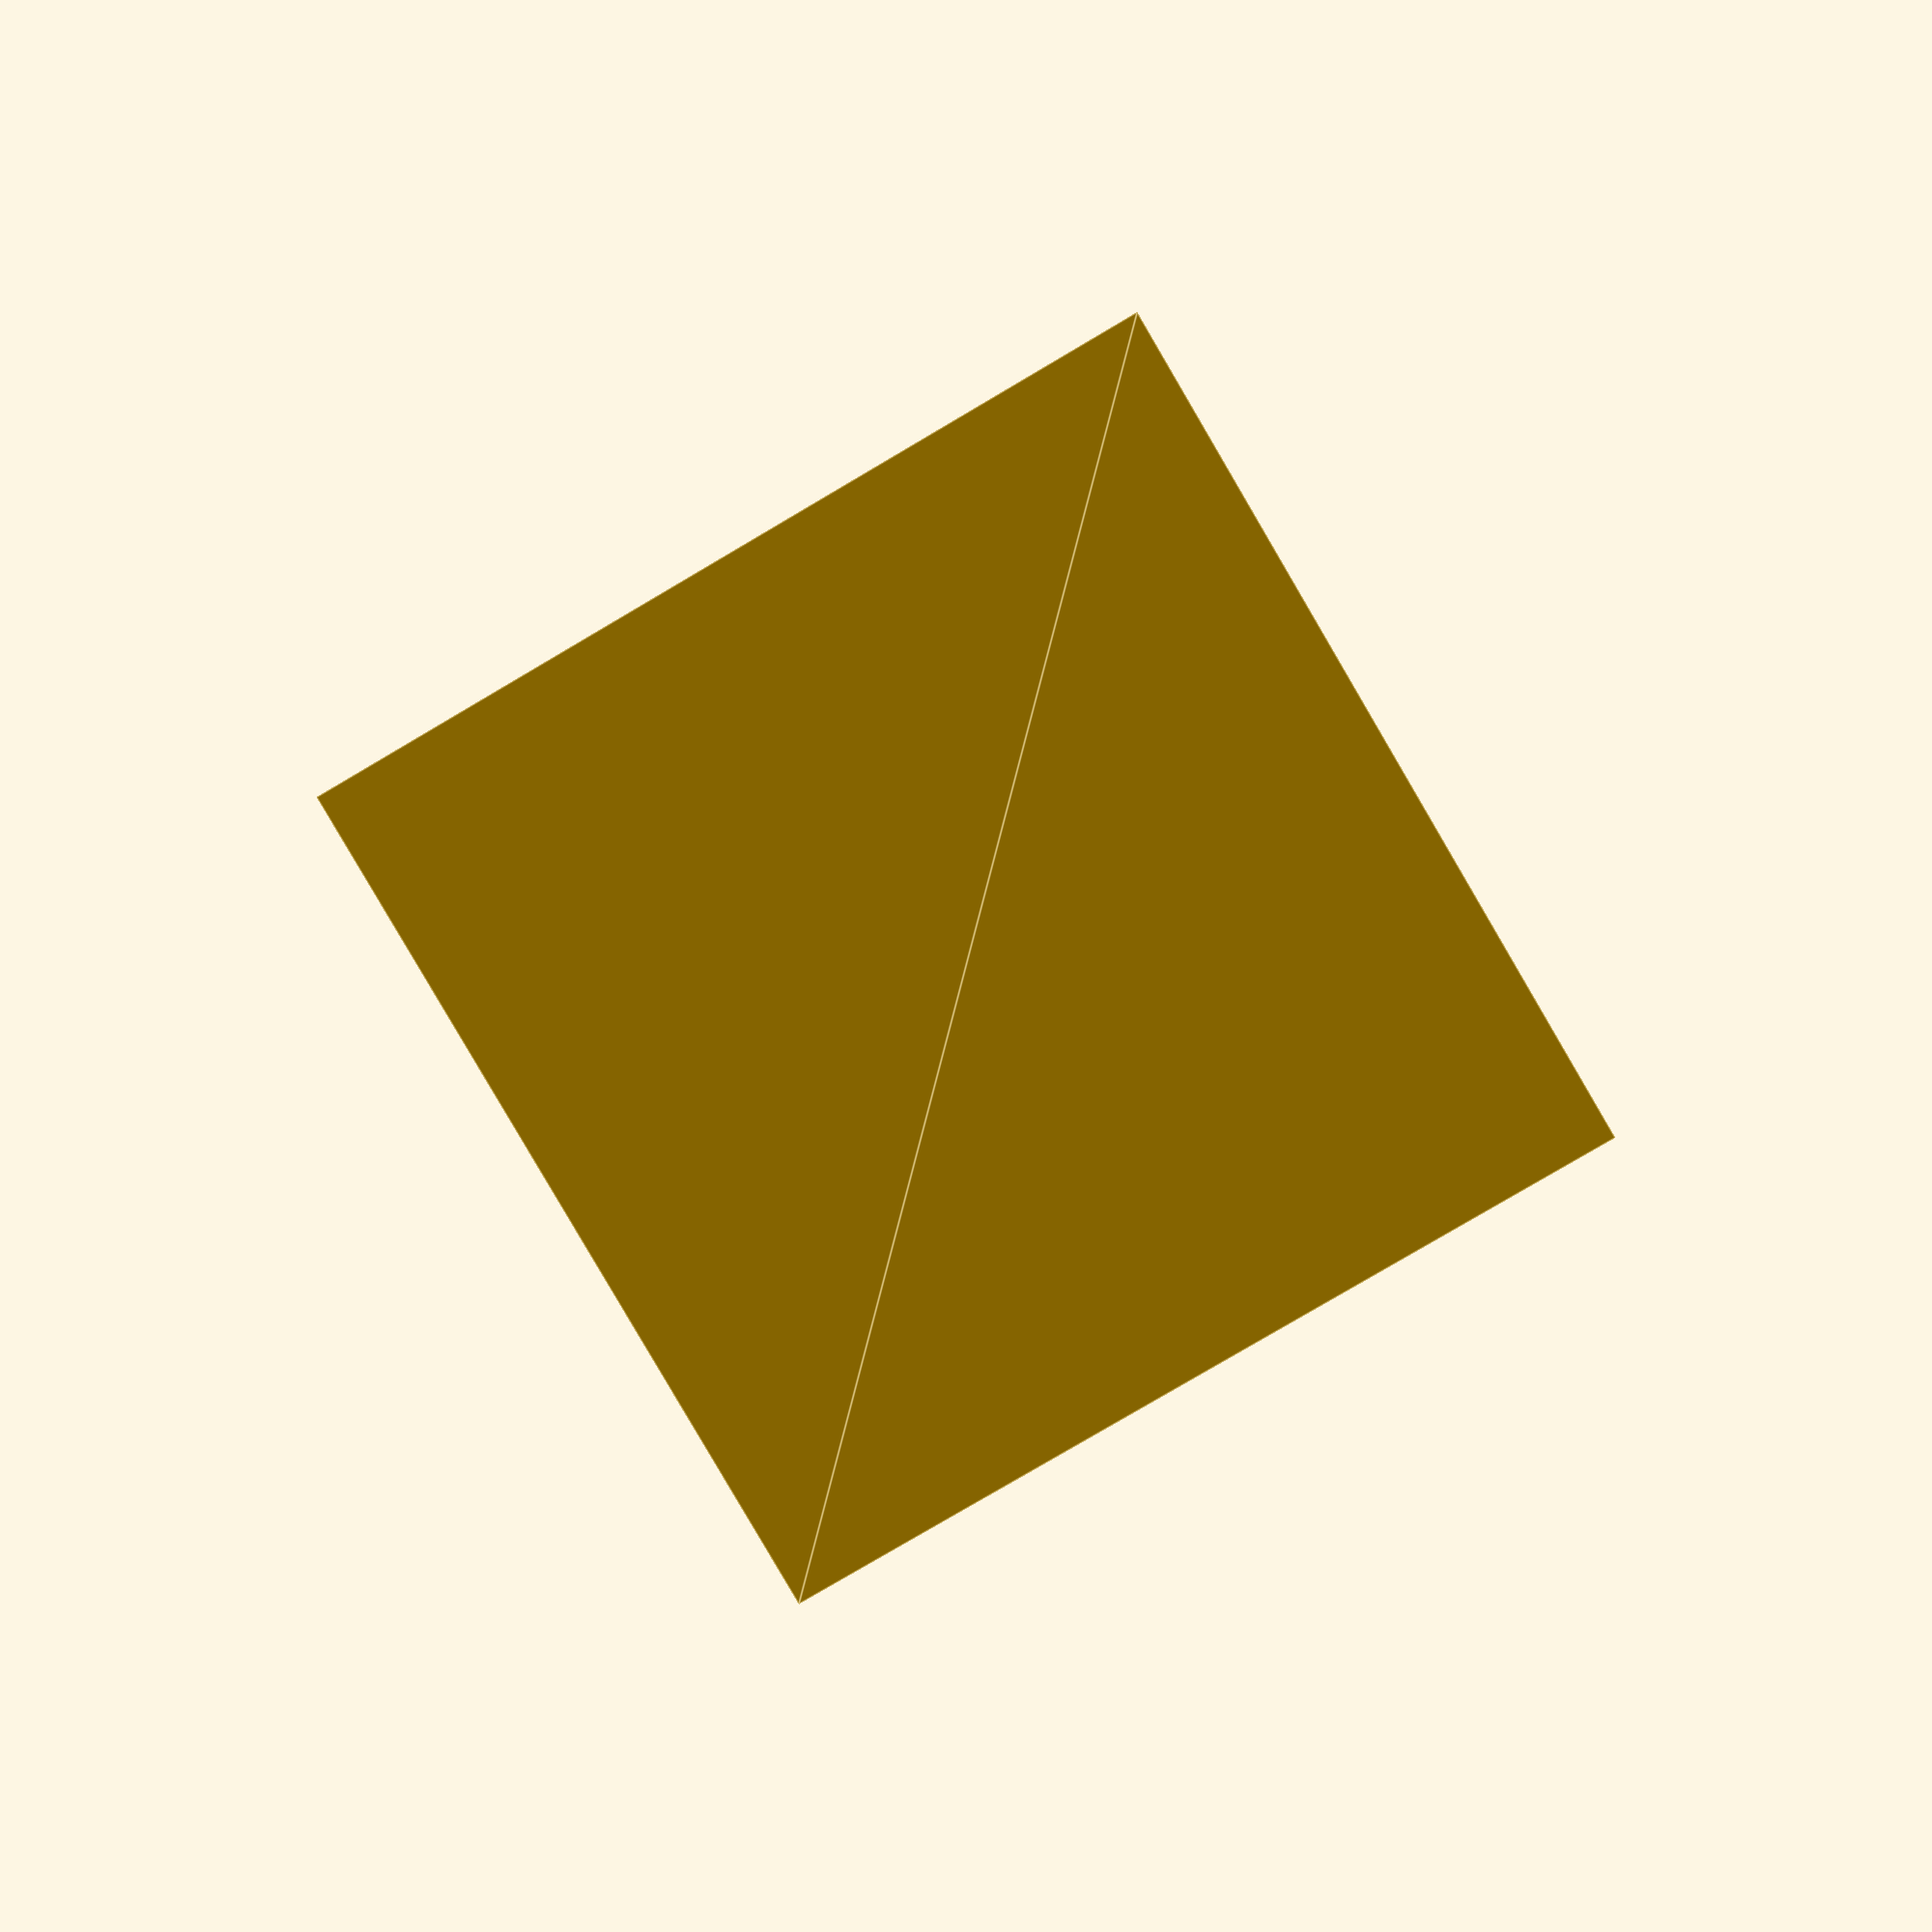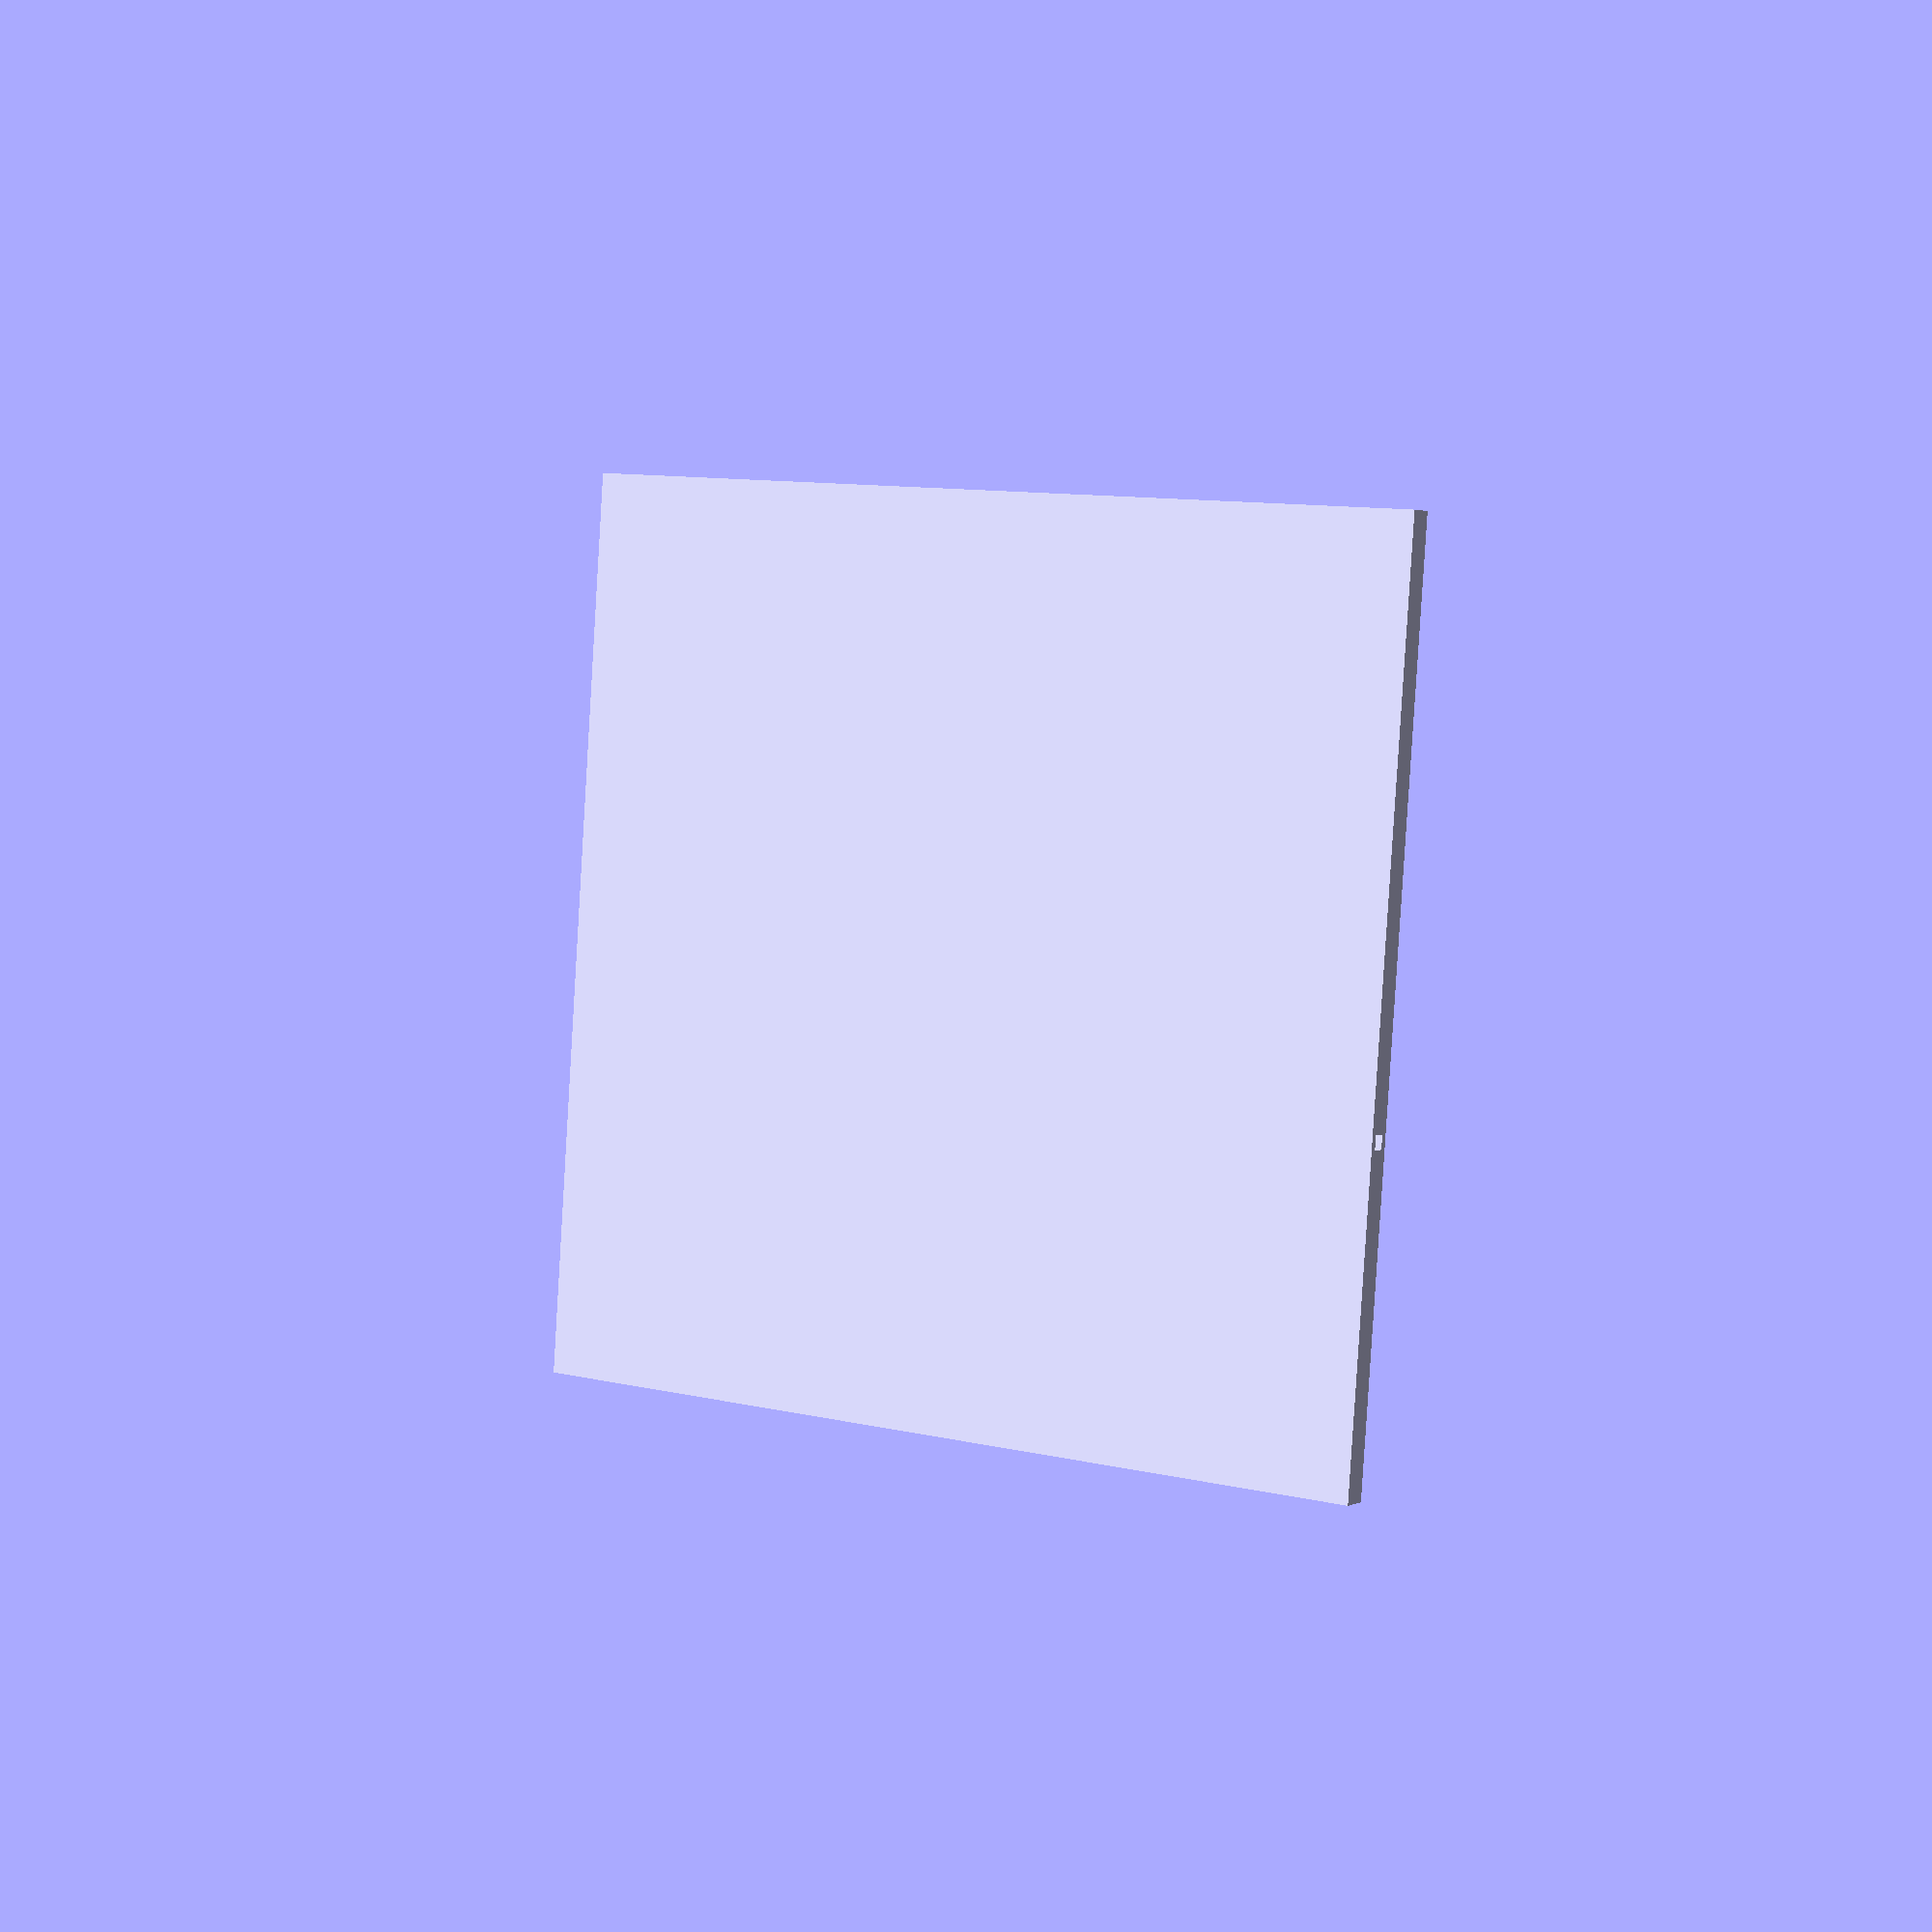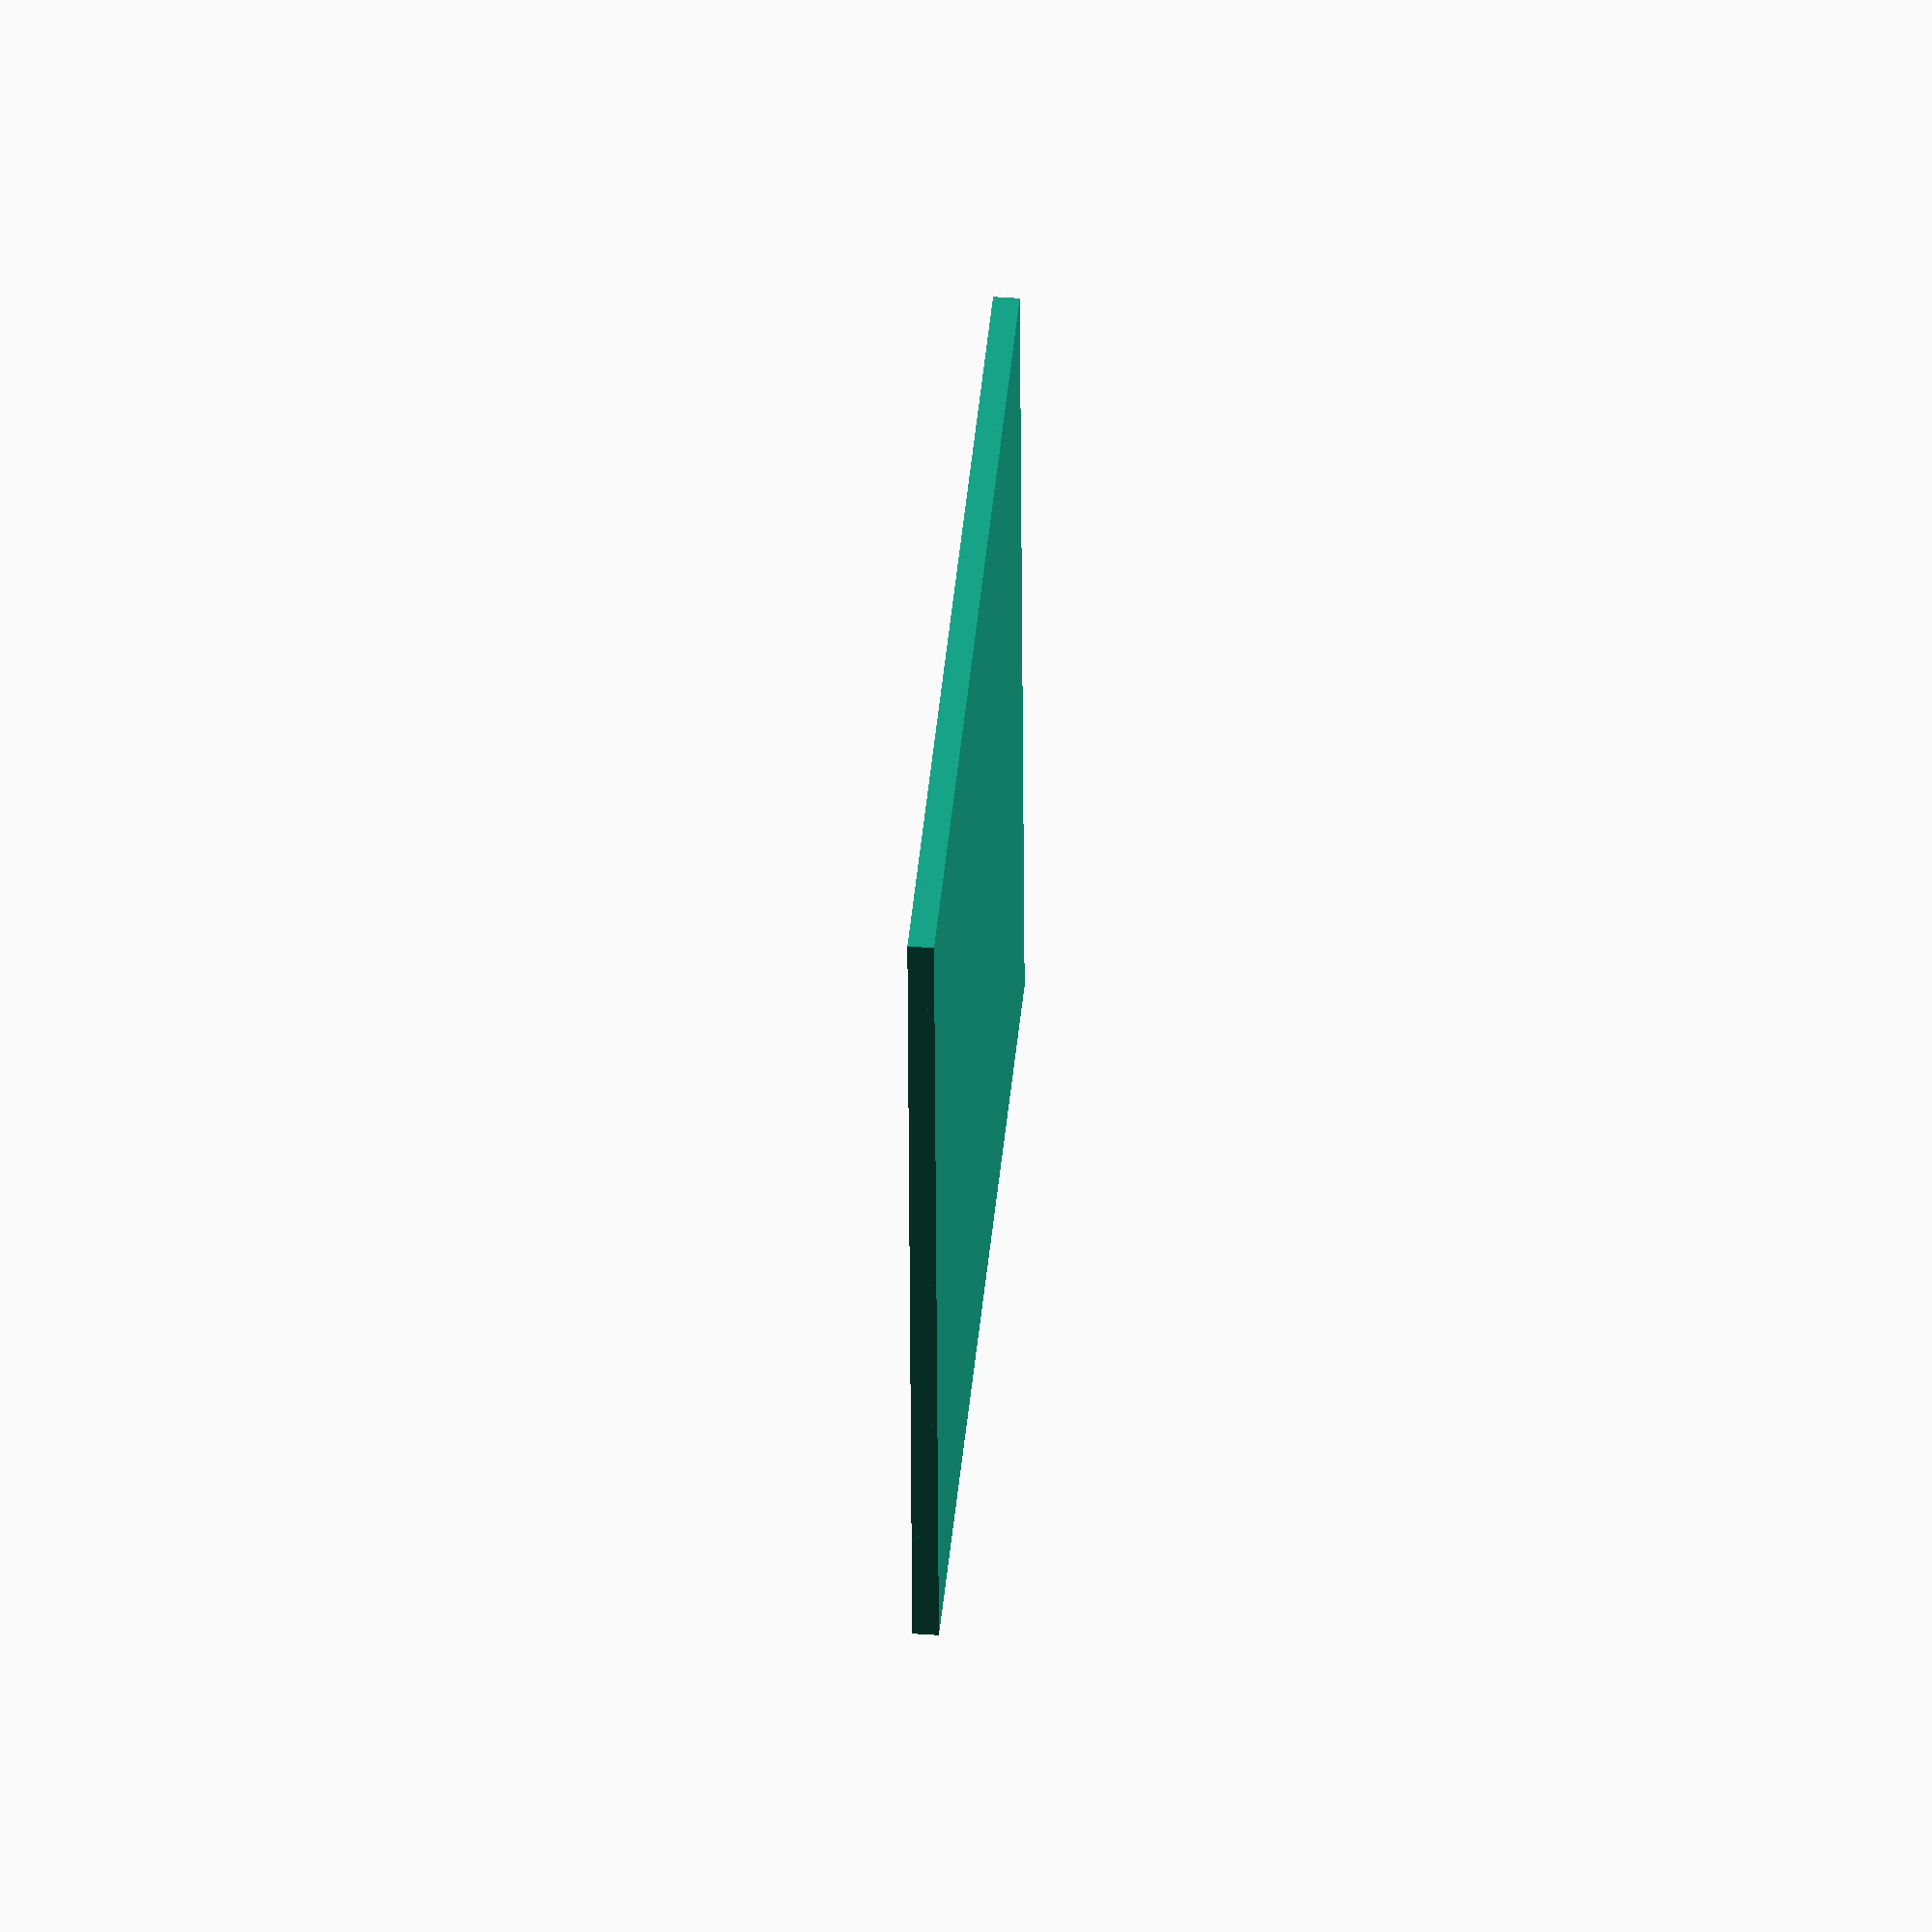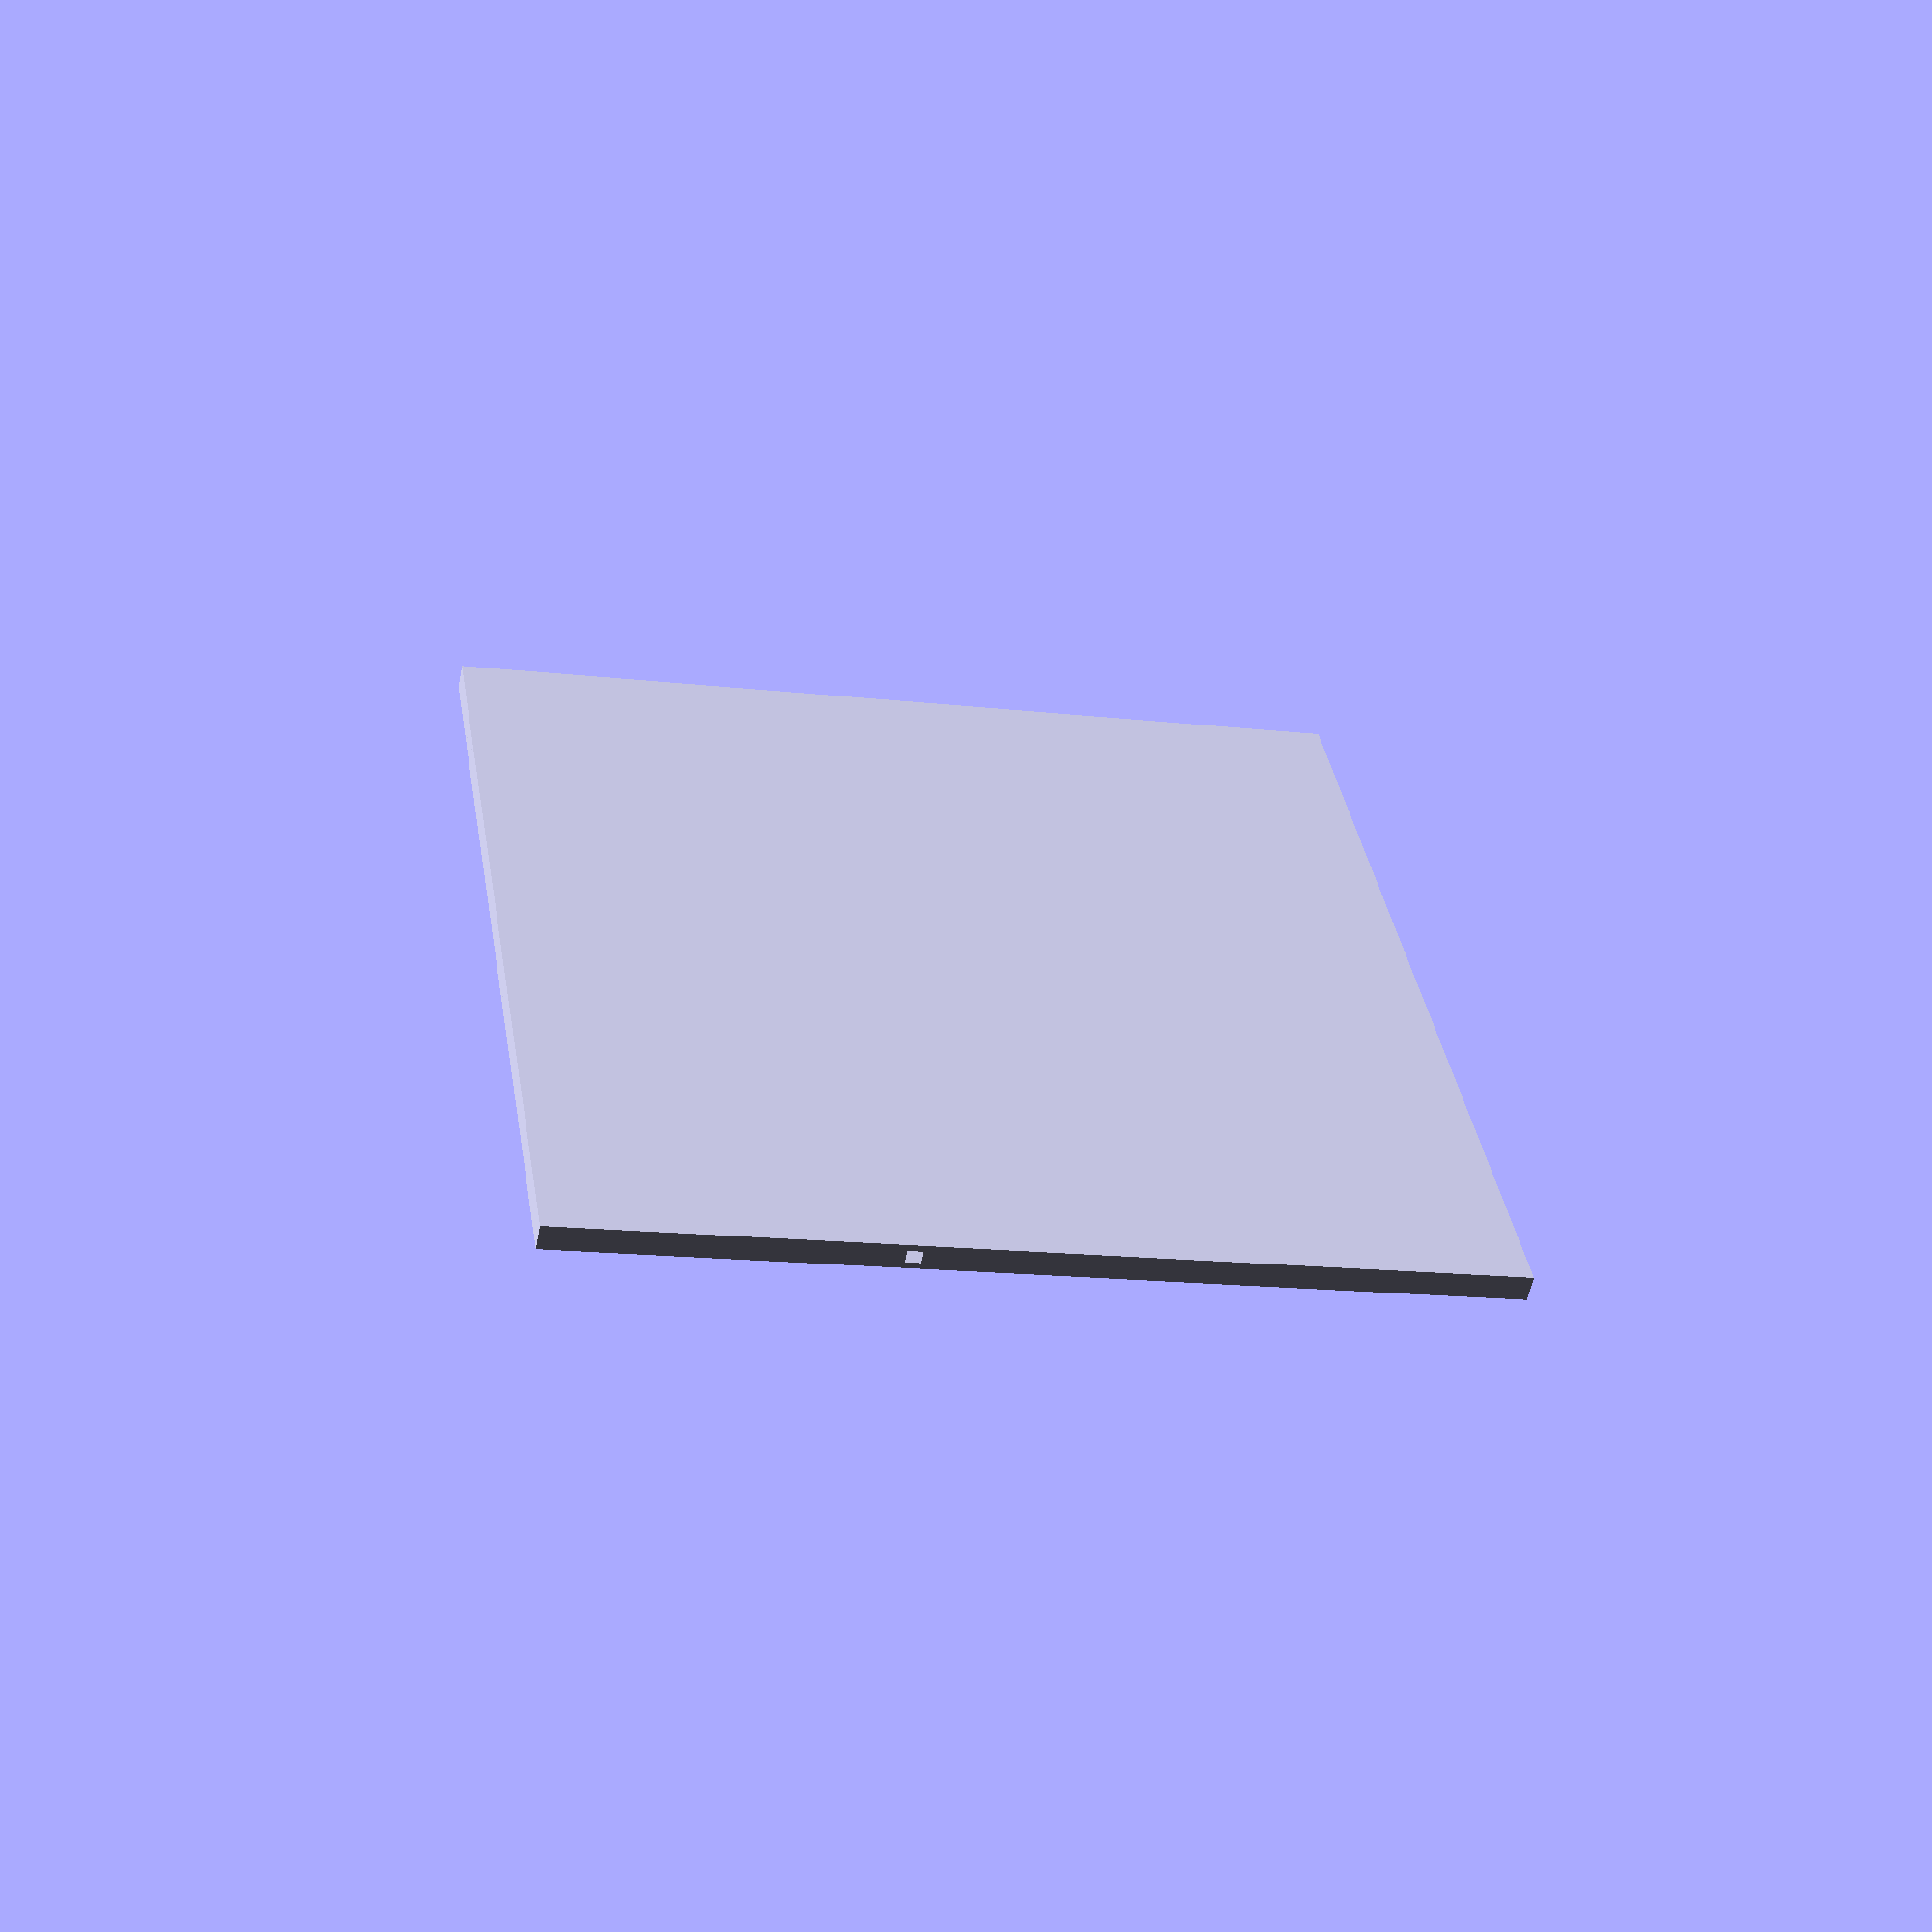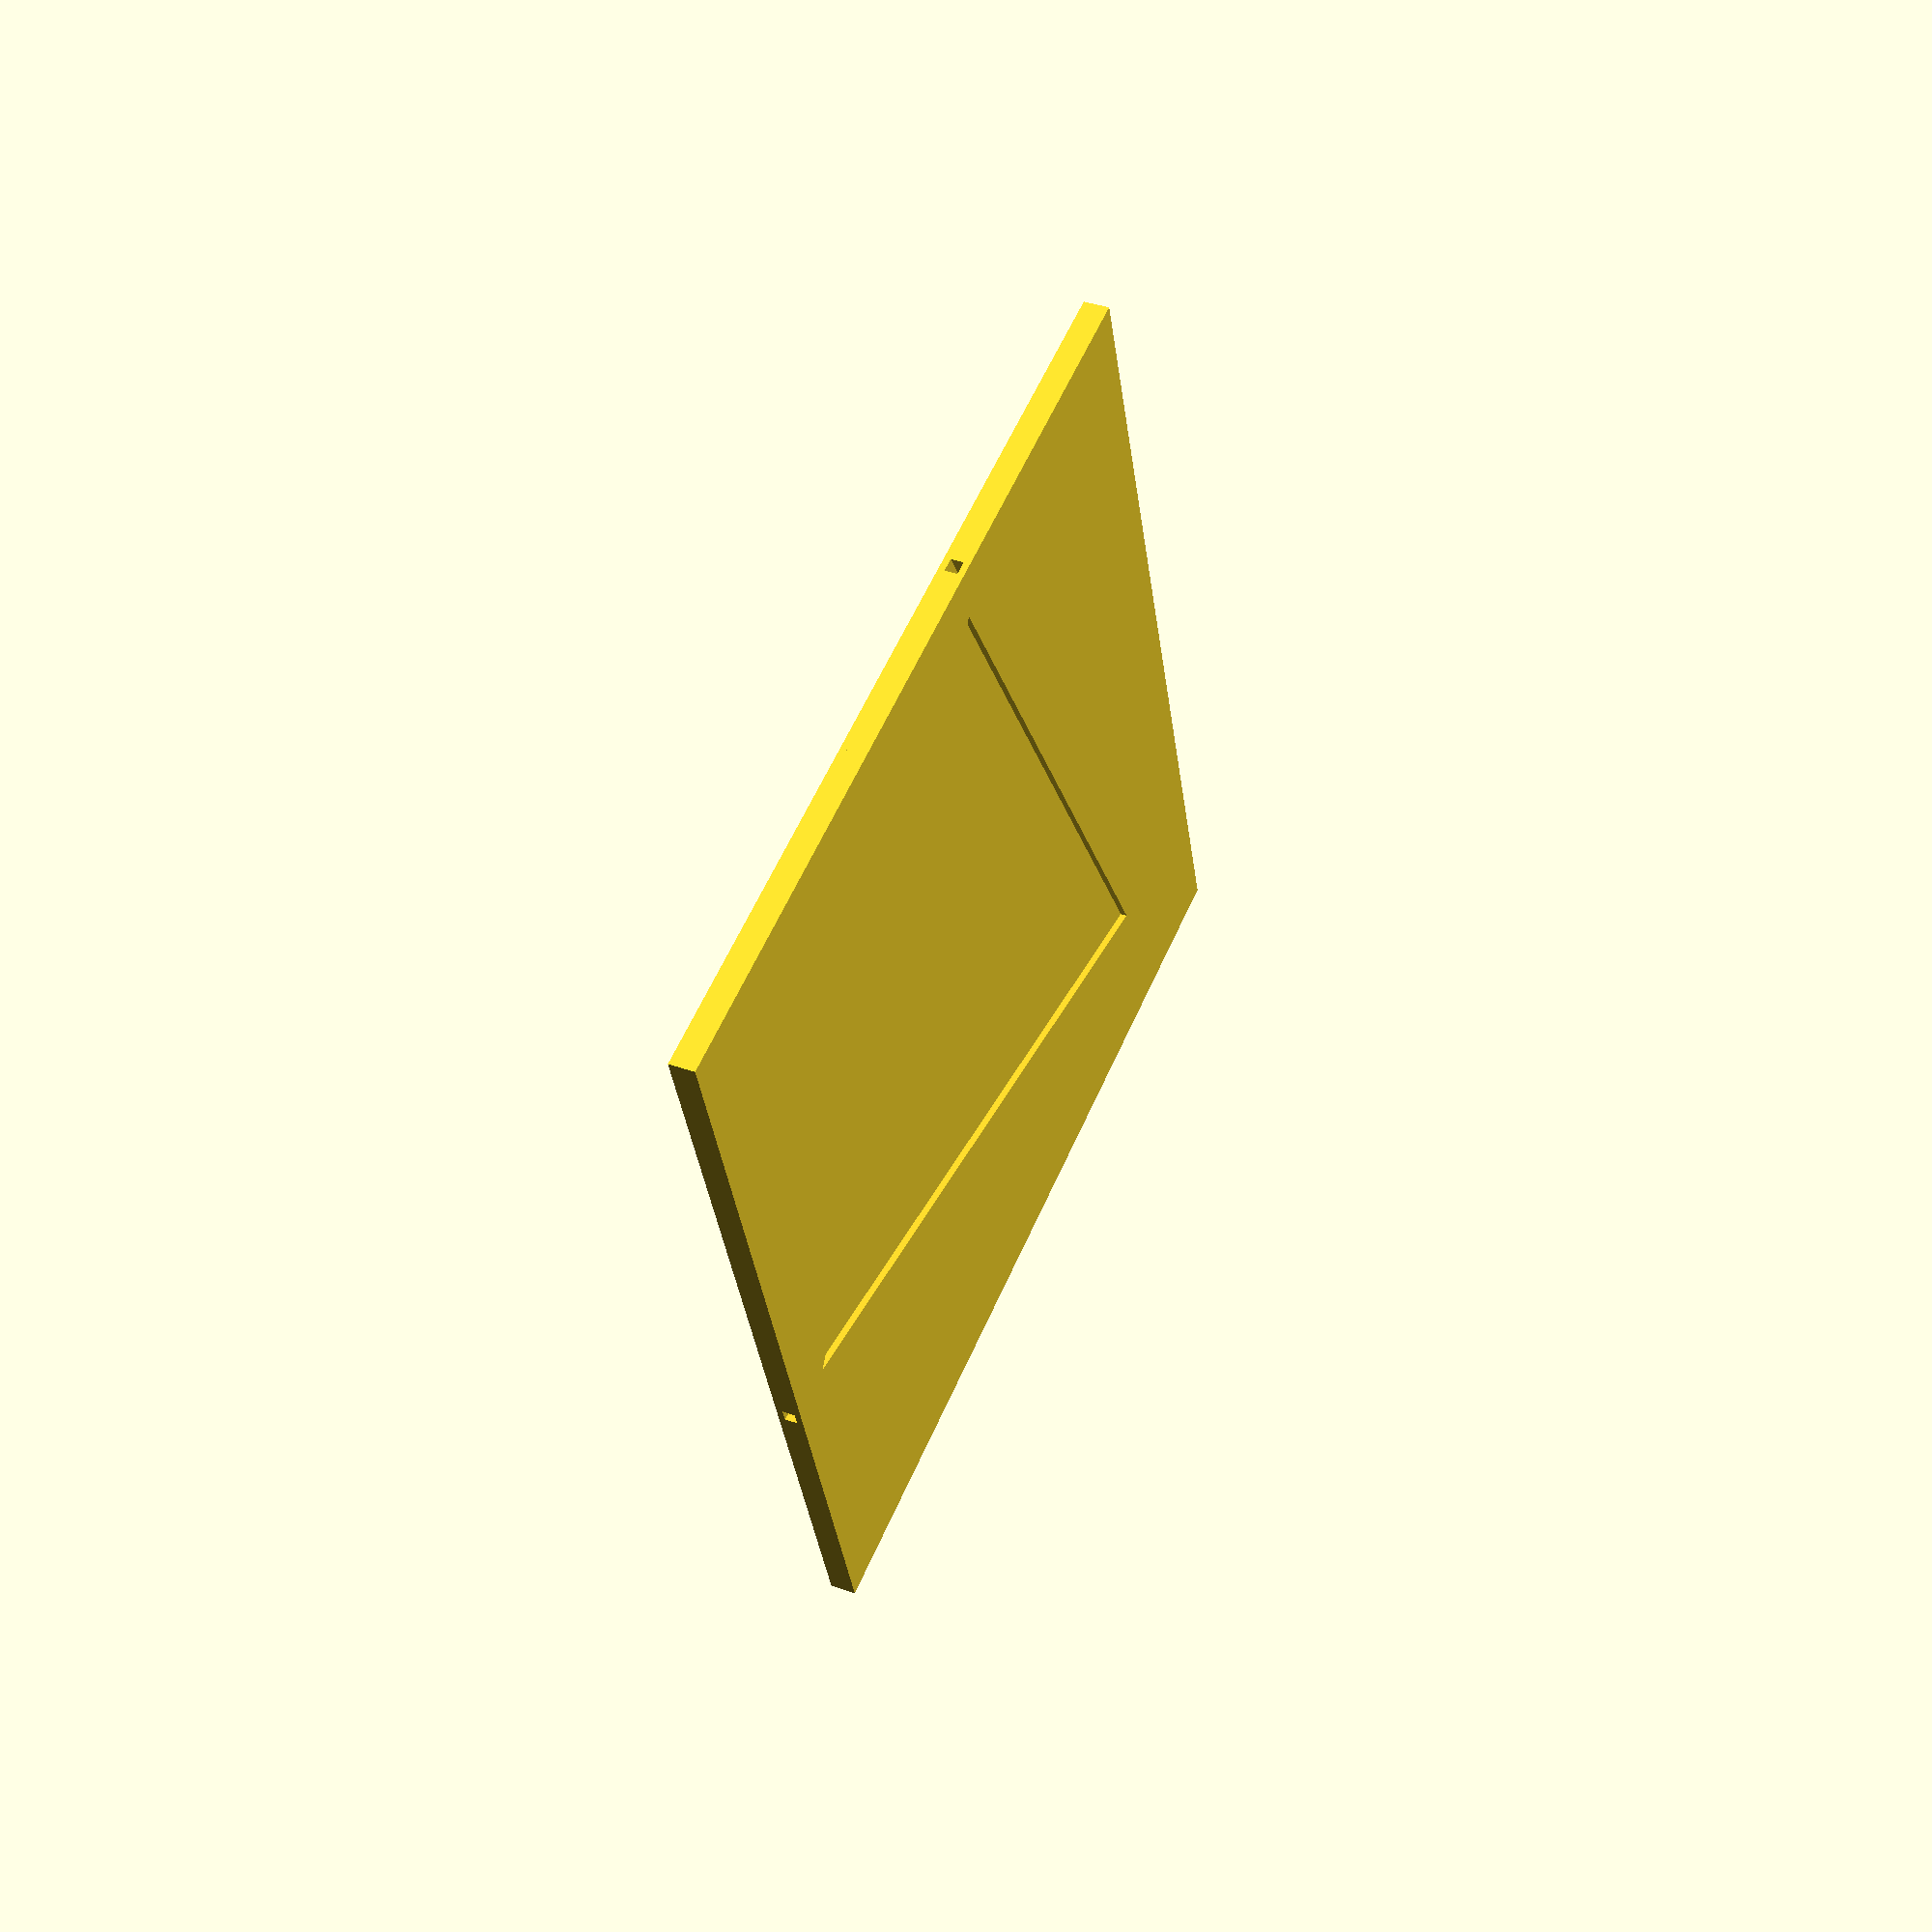
<openscad>
// mirror_shapes.scad -
//
// Each shape is composed of three layers:
// - The base layer is solid, with sides and radius of OuterShape*
//
// - The middle layer has a hole in the middle. The later has sides
//   and radius of OuterShape*, and the hole has sides and radius
//   determined by InnerShape*.


/* [Outer Shape] */

// Number of sides of outer shape
_OuterShapeSides = 4;

// Radius of outer shape
_OuterShapeRadius = 20;

/* [Inner Shape] */

// Number of sides of inner shape
_InnerShapeSides = 3;

// Radius of inner shape
_InnerShapeRadius = 15;

// Rotation for inner shape
_InnerShapeRotation = 0;

/* [Lid] */

// Lid inset
_LidInset = 2;

/* [Z] */ 

// Base thickness (plate to fabric)
_BaseThickness = 0.2;

// Inner shape thickness (above fabric)
_InnerShapeThickness = 0.4;

// Lid thickness (retains mirror)
_LidThickness = 0.2;

module OuterShape(ShapeRadius, ShapeSides, ShapeThickness)
{
  // Outer shape
  linear_extrude(ShapeThickness)
  {
    circle(r=ShapeRadius, $fn=ShapeSides);
  }
}

module InnerShape(ShapeRotation, ShapeRadius, ShapeSides, ShapeThickness)
{
  rotate([0, 0, ShapeRotation])
  {
    // Outer shape
    linear_extrude(ShapeThickness)
    {
        circle(r=ShapeRadius, $fn=ShapeSides);
    }
  }
}

module main(OuterShapeSides, OuterShapeRadius, LidInset, InnerShapeSides, InnerShapeRadius, InnerShapeRotation, BaseThickness, InnerShapeThickness, LidThickness, LidInset)
{
    union()
    {
        // Outer shape below fabric
        OuterShape(OuterShapeRadius, OuterShapeSides, BaseThickness);
        
        // Outer shape above fabric with hole for inner shape / mirror
        translate([0, 0, BaseThickness])
        {
            difference()
            {
                OuterShape(OuterShapeRadius, OuterShapeSides, InnerShapeThickness);

                InnerShape(InnerShapeRotation, InnerShapeRadius, InnerShapeSides, InnerShapeThickness + .001);
            }
        }
        
        // Lid that locks in mirror
        translate([0, 0, BaseThickness + InnerShapeThickness])
        difference()
        {
            OuterShape(OuterShapeRadius, OuterShapeSides, LidThickness);
            InnerShape(InnerShapeRotation, InnerShapeRadius - LidInset, InnerShapeSides, InnerShapeThickness + .001);
        }
    }    
  
}

main(_OuterShapeSides, _OuterShapeRadius, _LidInset, _InnerShapeSides, _InnerShapeRadius, _InnerShapeRotation, _BaseThickness, _InnerShapeThickness, _LidThickness, _LidInset);


</openscad>
<views>
elev=174.3 azim=165.4 roll=358.3 proj=p view=edges
elev=358.0 azim=40.9 roll=212.2 proj=p view=solid
elev=139.7 azim=138.2 roll=84.8 proj=o view=solid
elev=55.8 azim=324.2 roll=169.1 proj=p view=wireframe
elev=142.5 azim=207.0 roll=245.4 proj=p view=wireframe
</views>
